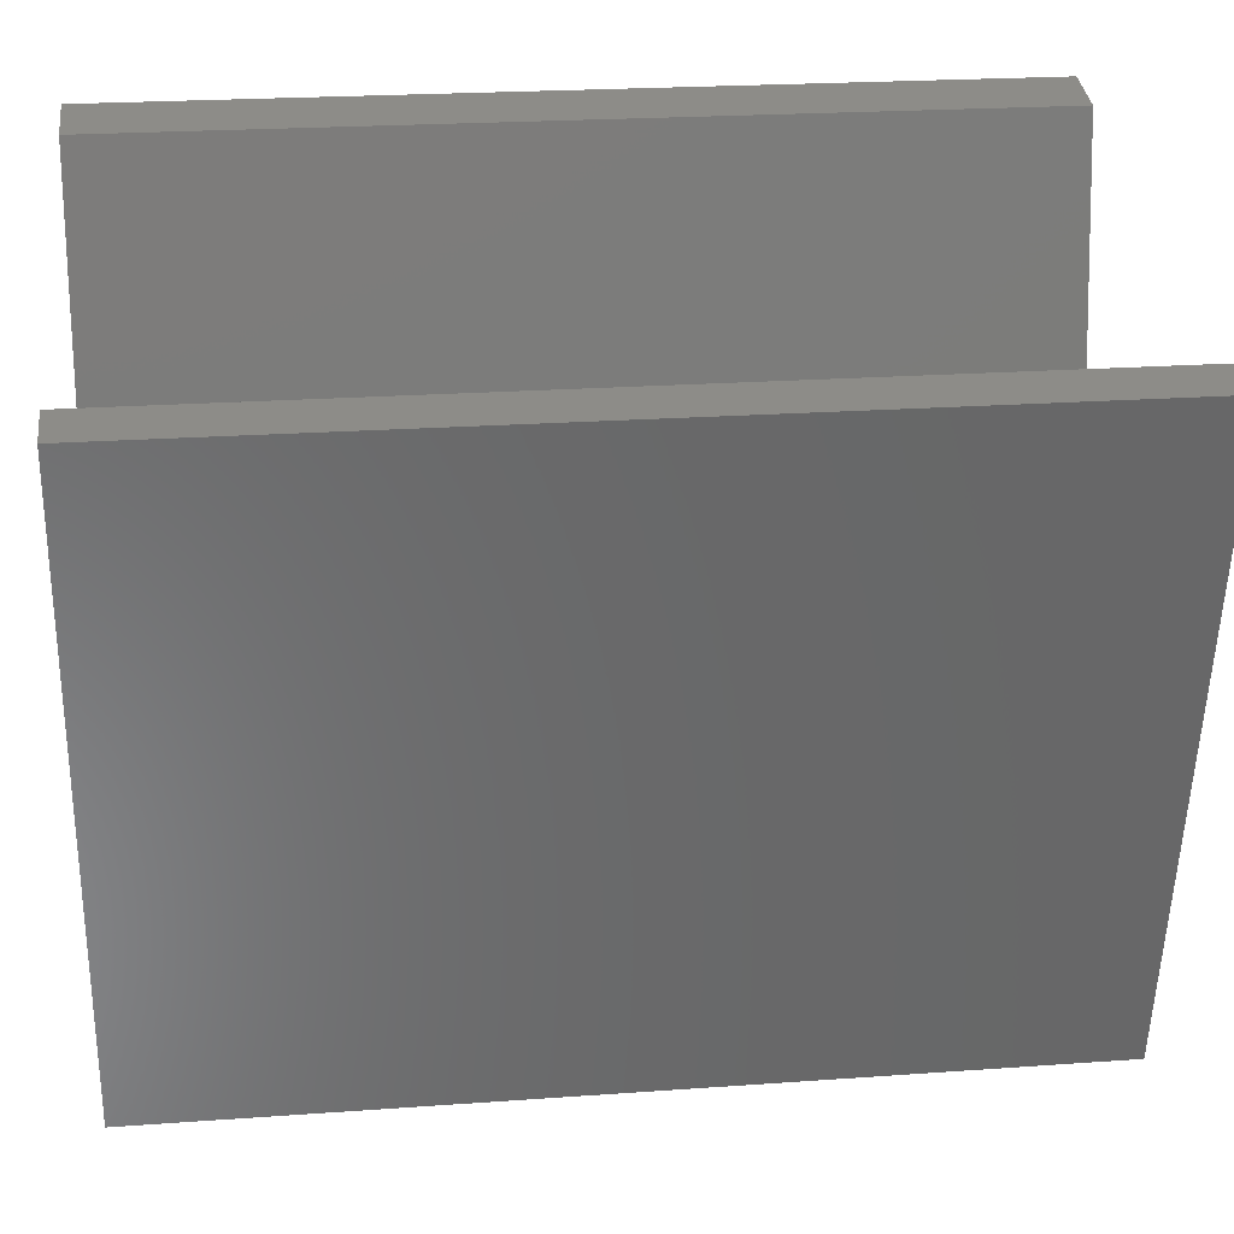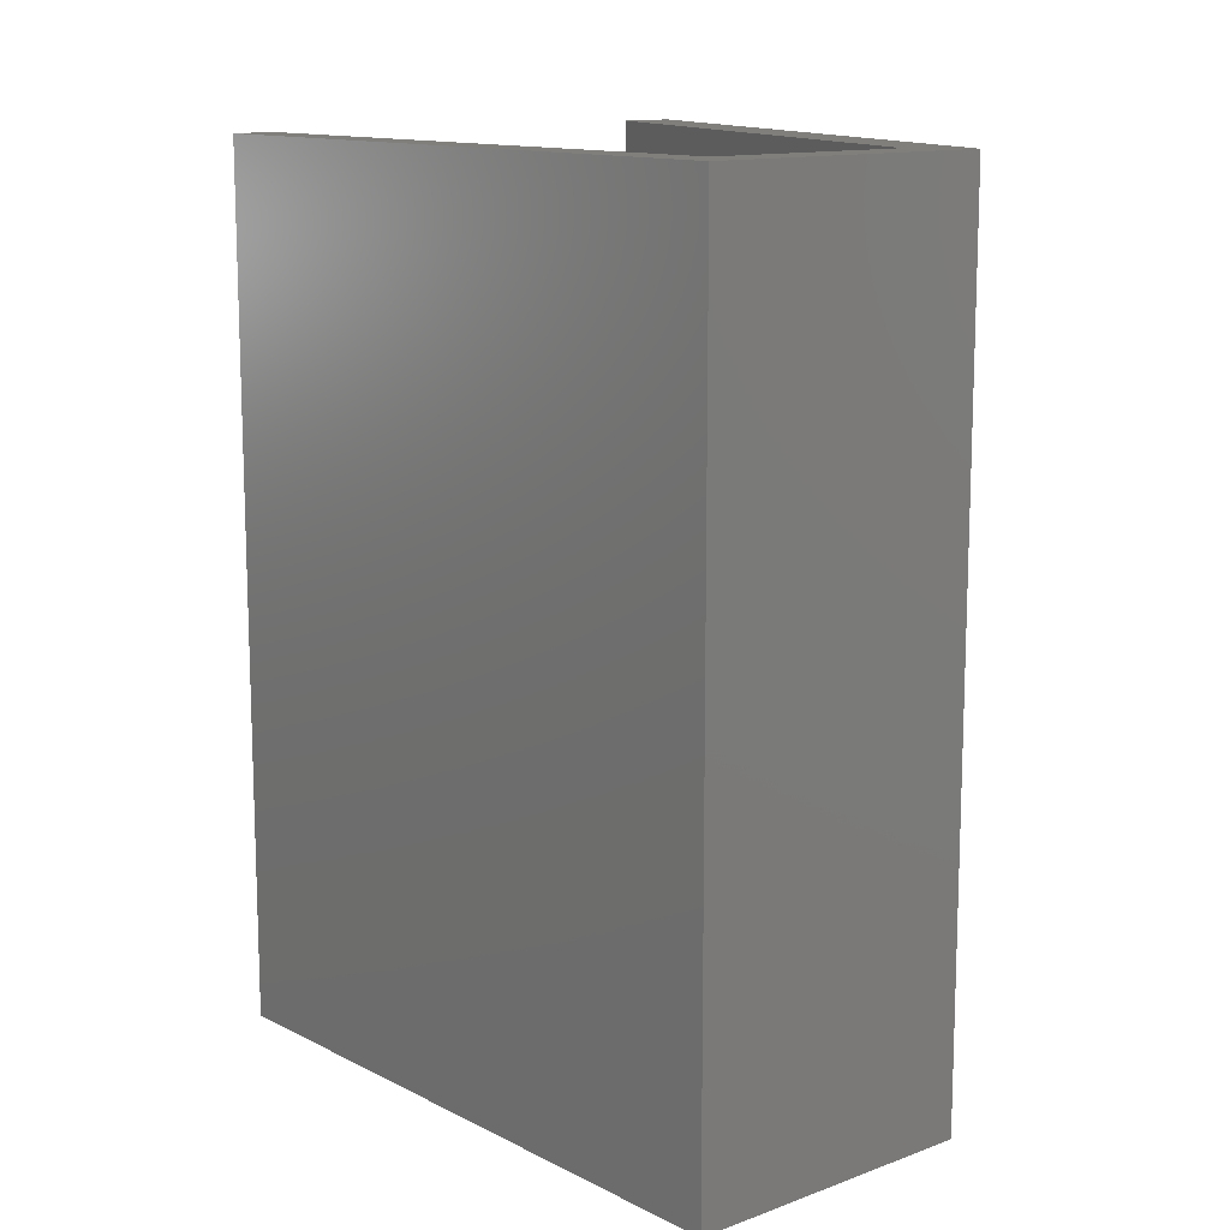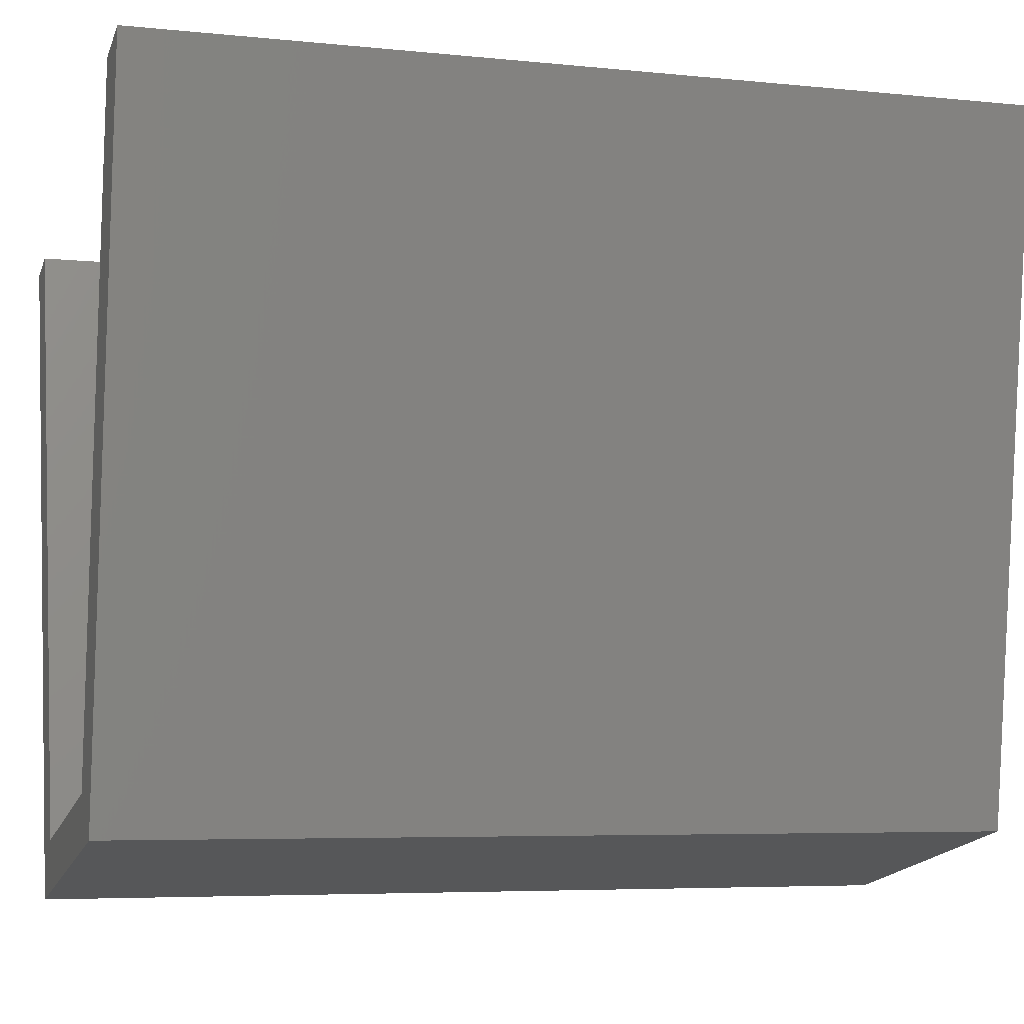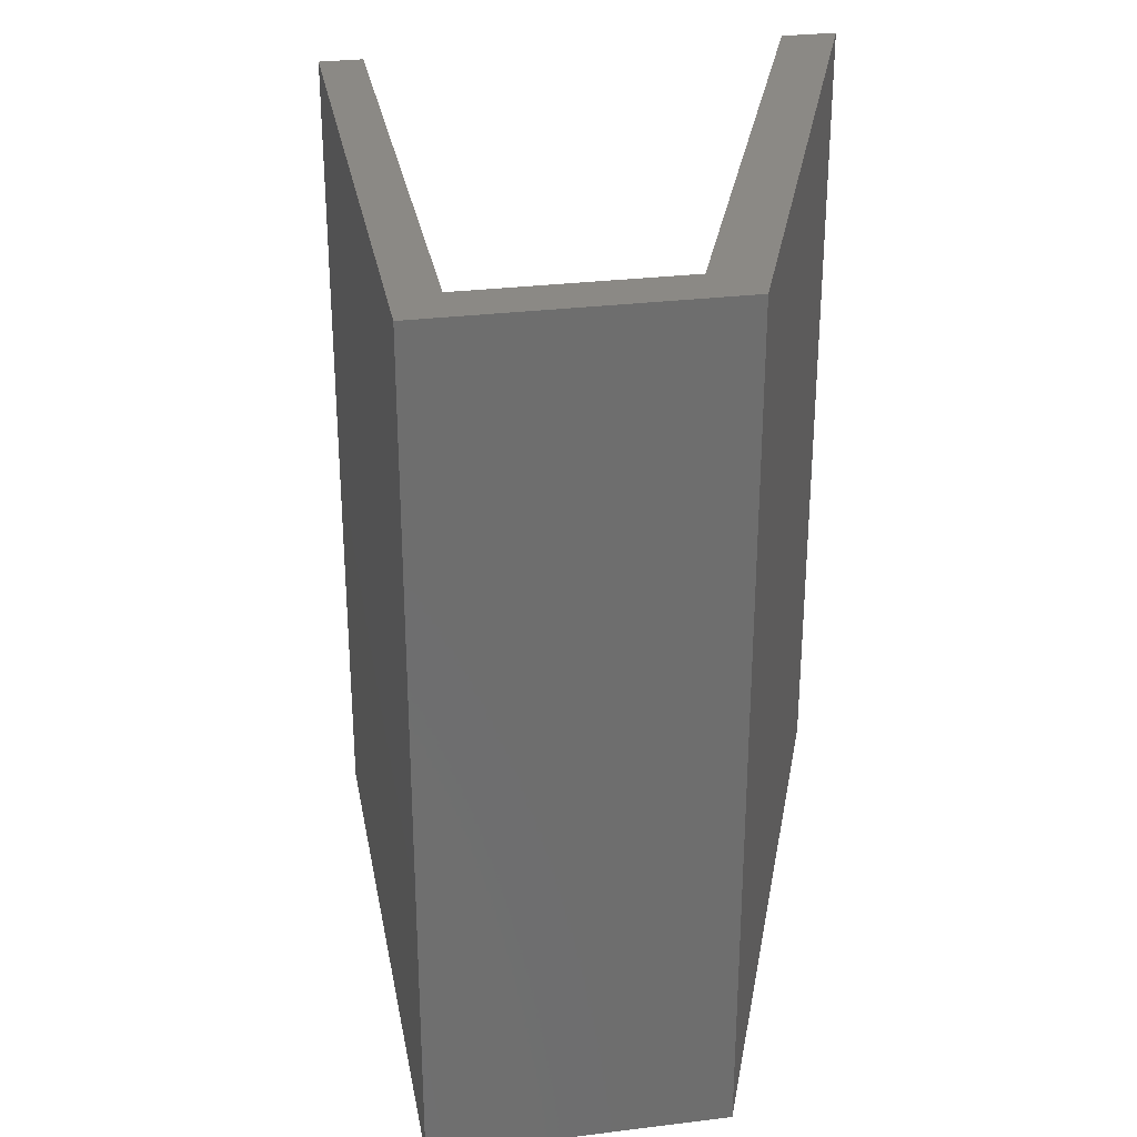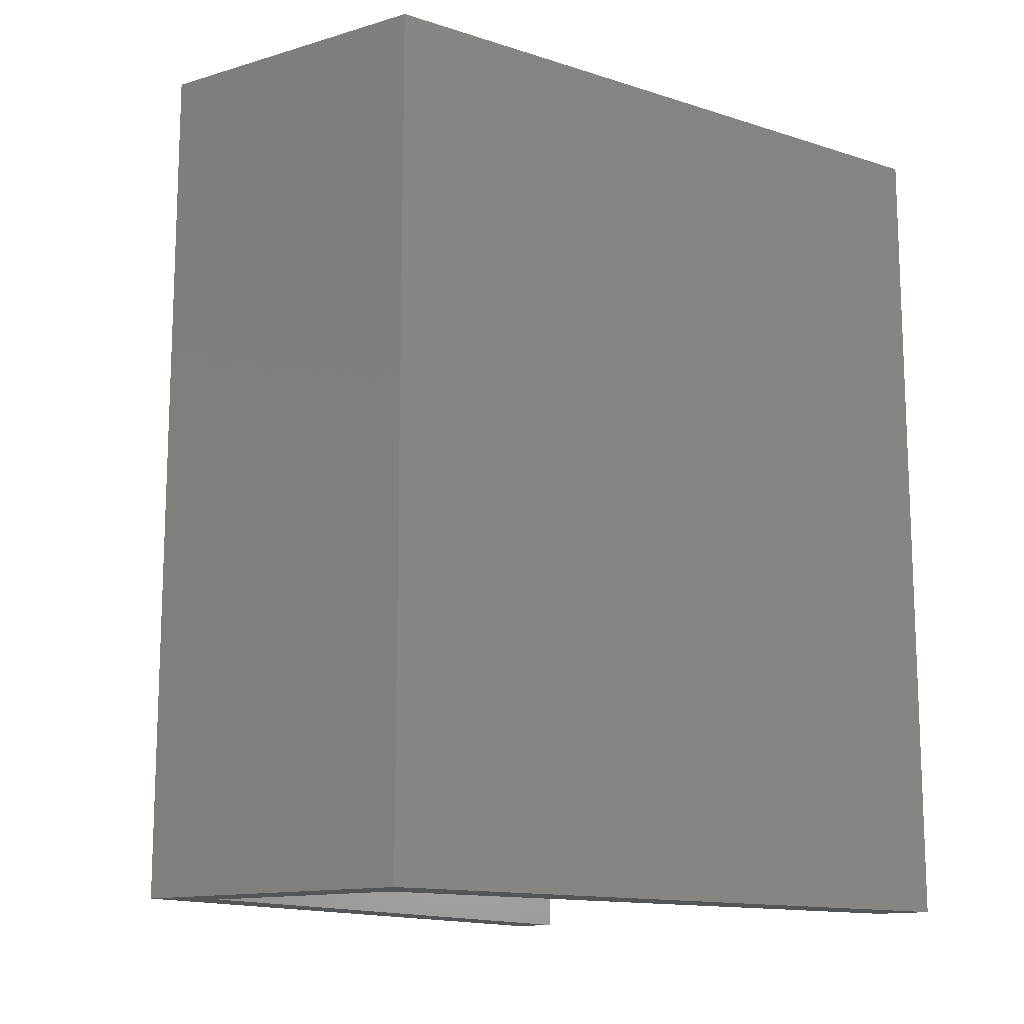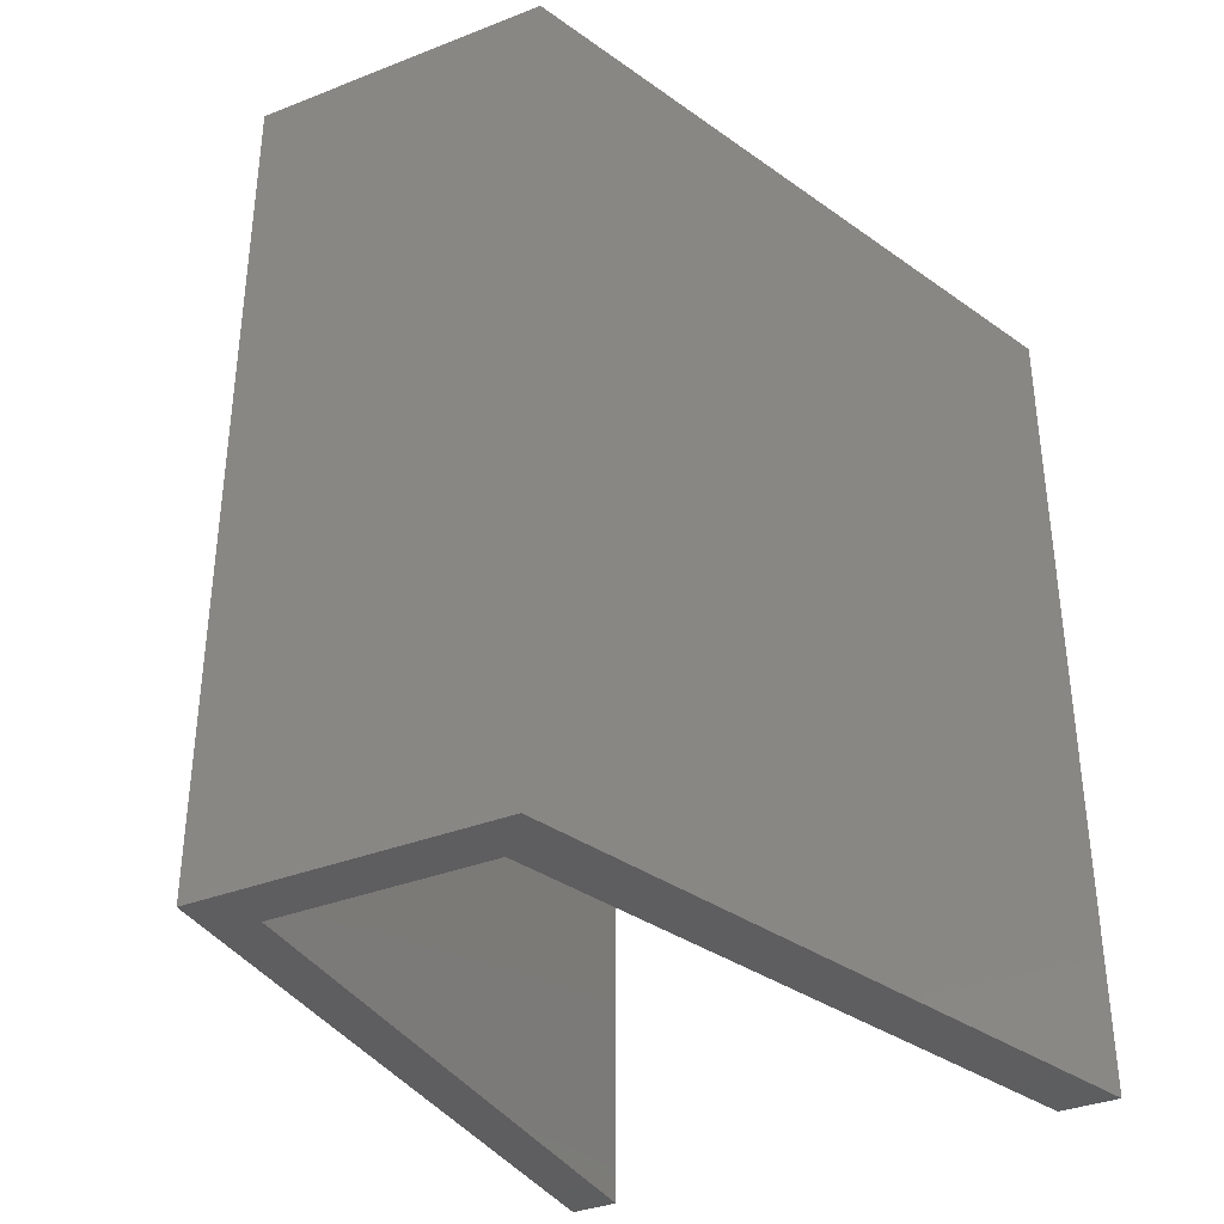
<metadata>
{"format":"stl","ext":"stl","renderer":"f3d","projection":"perspective","resolution":1024,"background":"white","views":[{"elev":22.5,"azim":82.9,"up":"+Z"},{"elev":12.7,"azim":152.0,"up":"+Y"},{"elev":-5.6,"azim":-107.6,"up":"+Z"},{"elev":29.7,"azim":-177.6,"up":"+Y"},{"elev":-13.5,"azim":-133.3,"up":"+Y"},{"elev":-36.0,"azim":-140.3,"up":"+Y"}]}
</metadata>
<code>
# stl→obj: 16 verts, 28 faces
v -0.1647 -9.989e-10 -0.06809
v -0.1493 -1.077e-09 -0.09472
v -0.08374 -5.379e-10 0.1984
v -0.1493 0.4 -0.09472
v -0.1041 -5.004e-10 0.2029
v -0.08374 0.4 0.1984
v -0.2846 -8.28e-10 -0.06447
v -0.2846 0.4 -0.06447
v -0.3 -1.401e-10 0.2467
v -0.3262 -9.2e-11 0.2526
v -0.3262 0.4 0.2526
v -0.2616 -8.207e-10 -0.04643
v -0.3 0.4 0.2467
v -0.2616 0.4 -0.04643
v -0.1647 0.4 -0.06809
v -0.1041 0.4 0.2029
f 1 2 3
f 4 3 2
f 5 1 3
f 6 5 3
f 4 6 3
f 1 7 2
f 8 2 7
f 4 2 8
f 9 10 7
f 11 7 10
f 12 9 7
f 1 12 7
f 8 7 11
f 13 10 9
f 11 10 13
f 14 9 12
f 13 9 14
f 15 12 1
f 14 12 15
f 16 1 5
f 15 1 16
f 16 5 6
f 4 16 6
f 4 15 16
f 4 14 15
f 11 13 14
f 8 11 14
f 4 8 14

</code>
